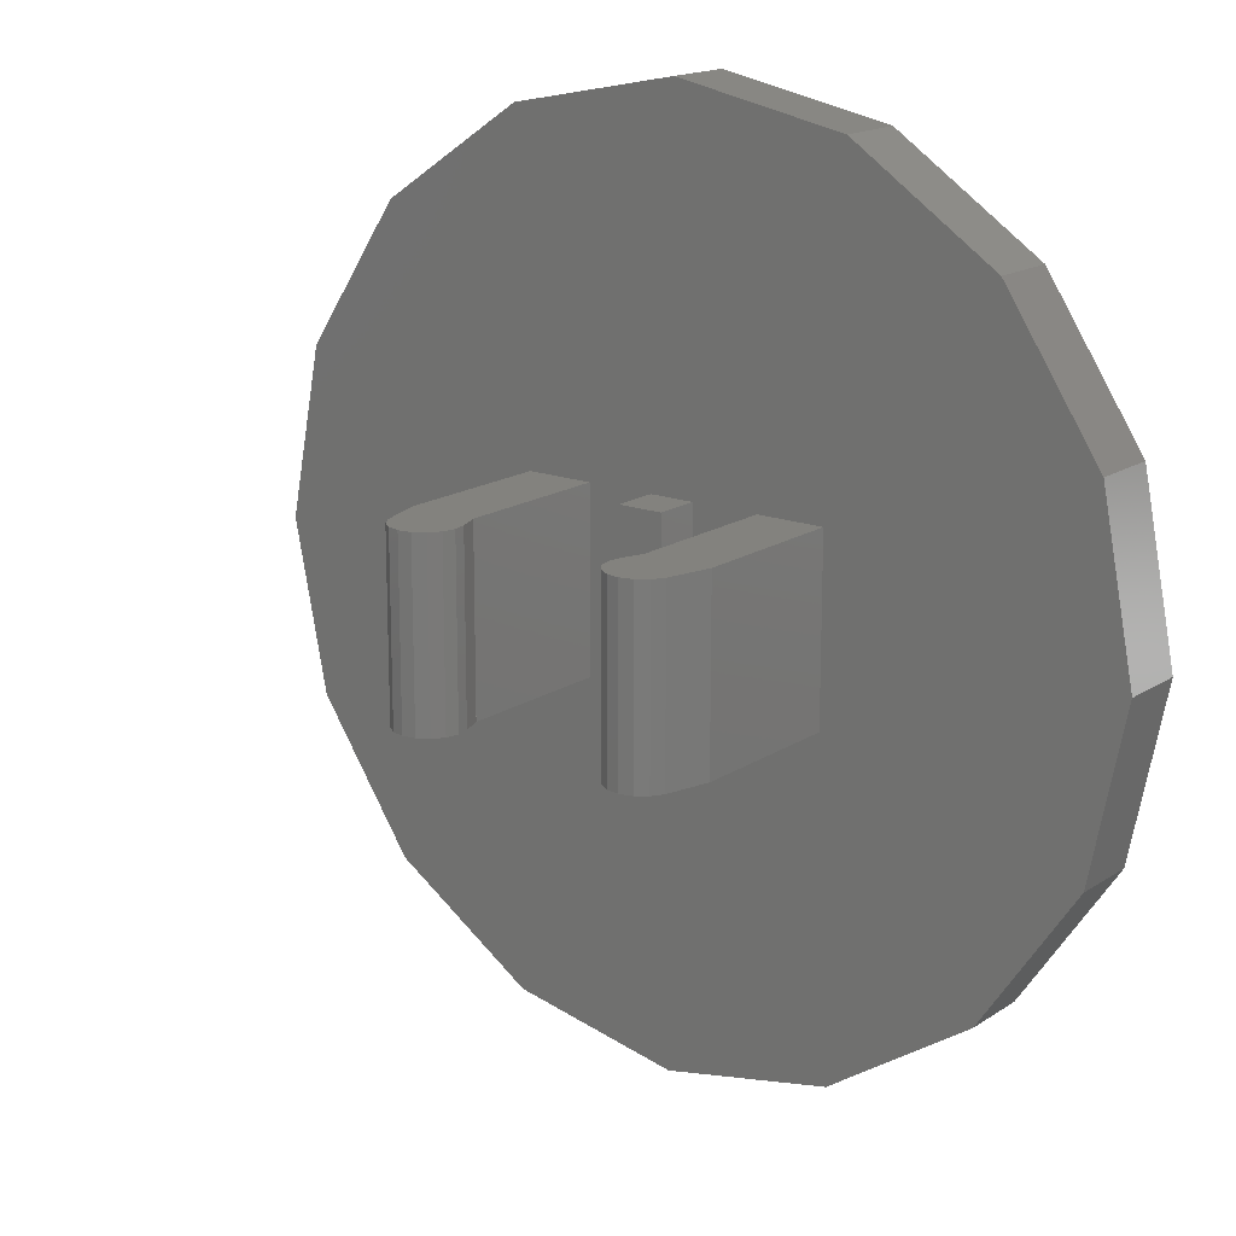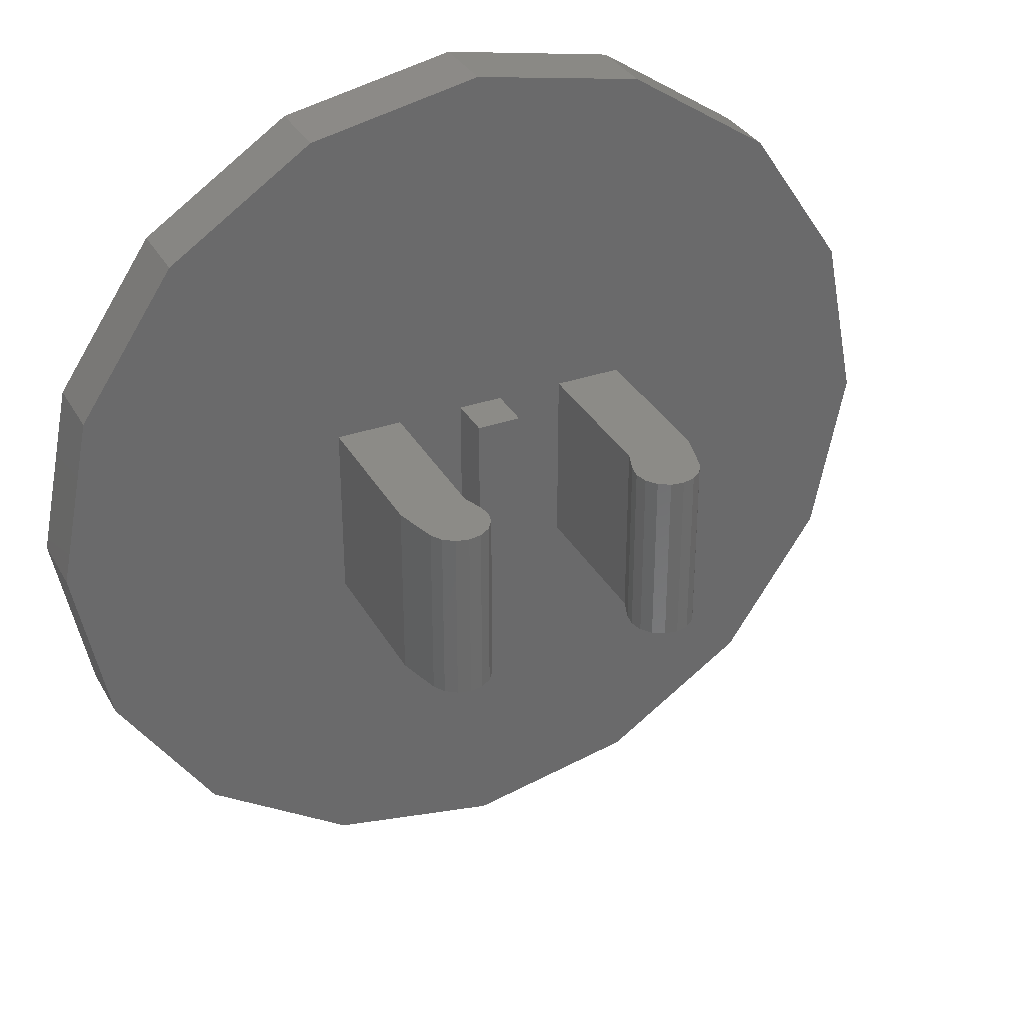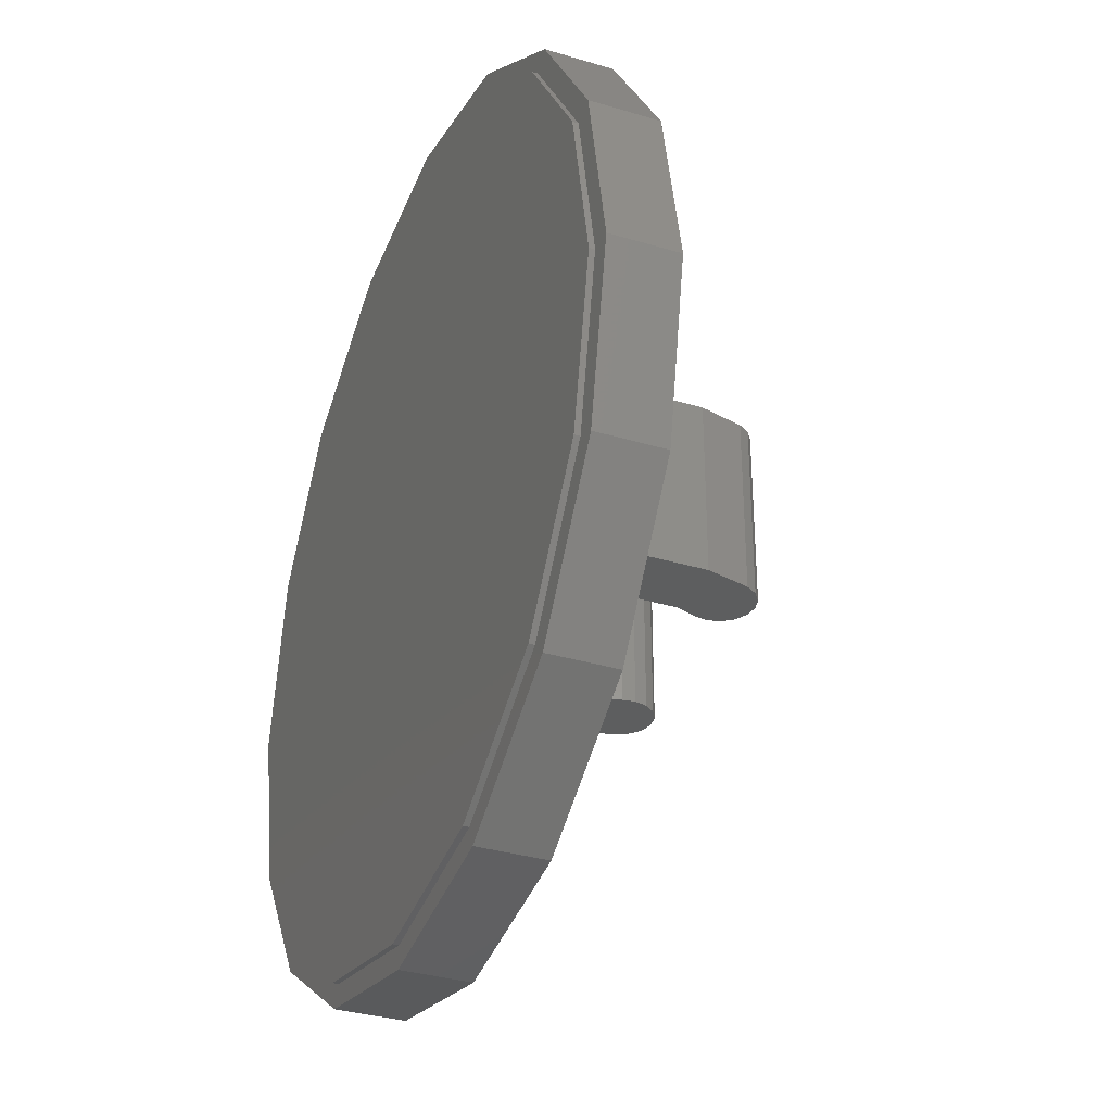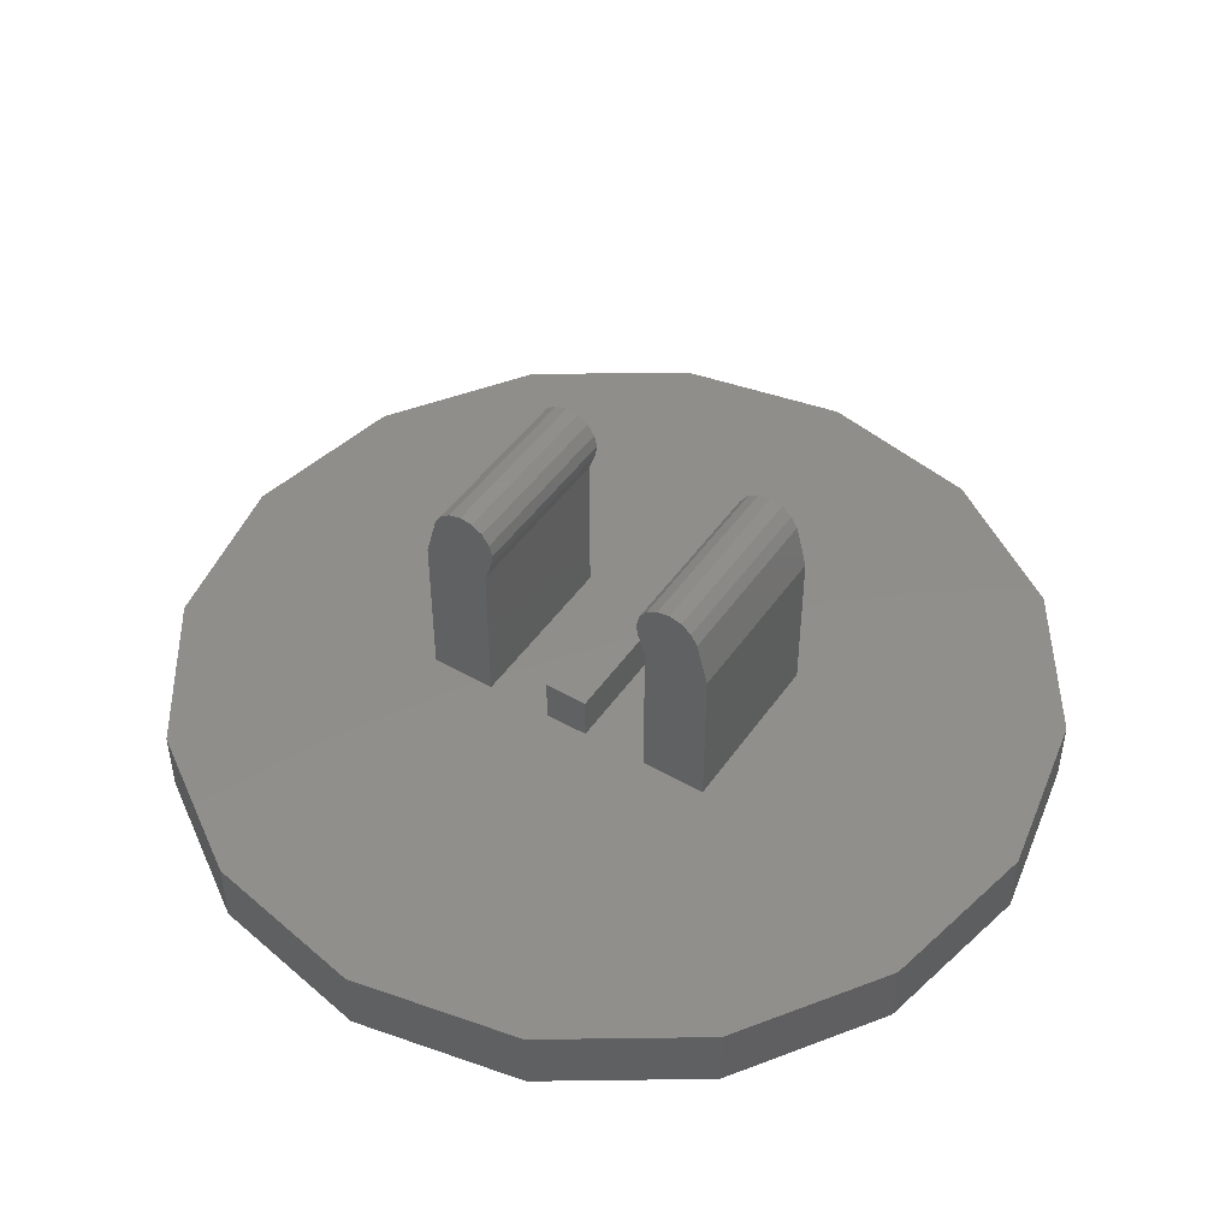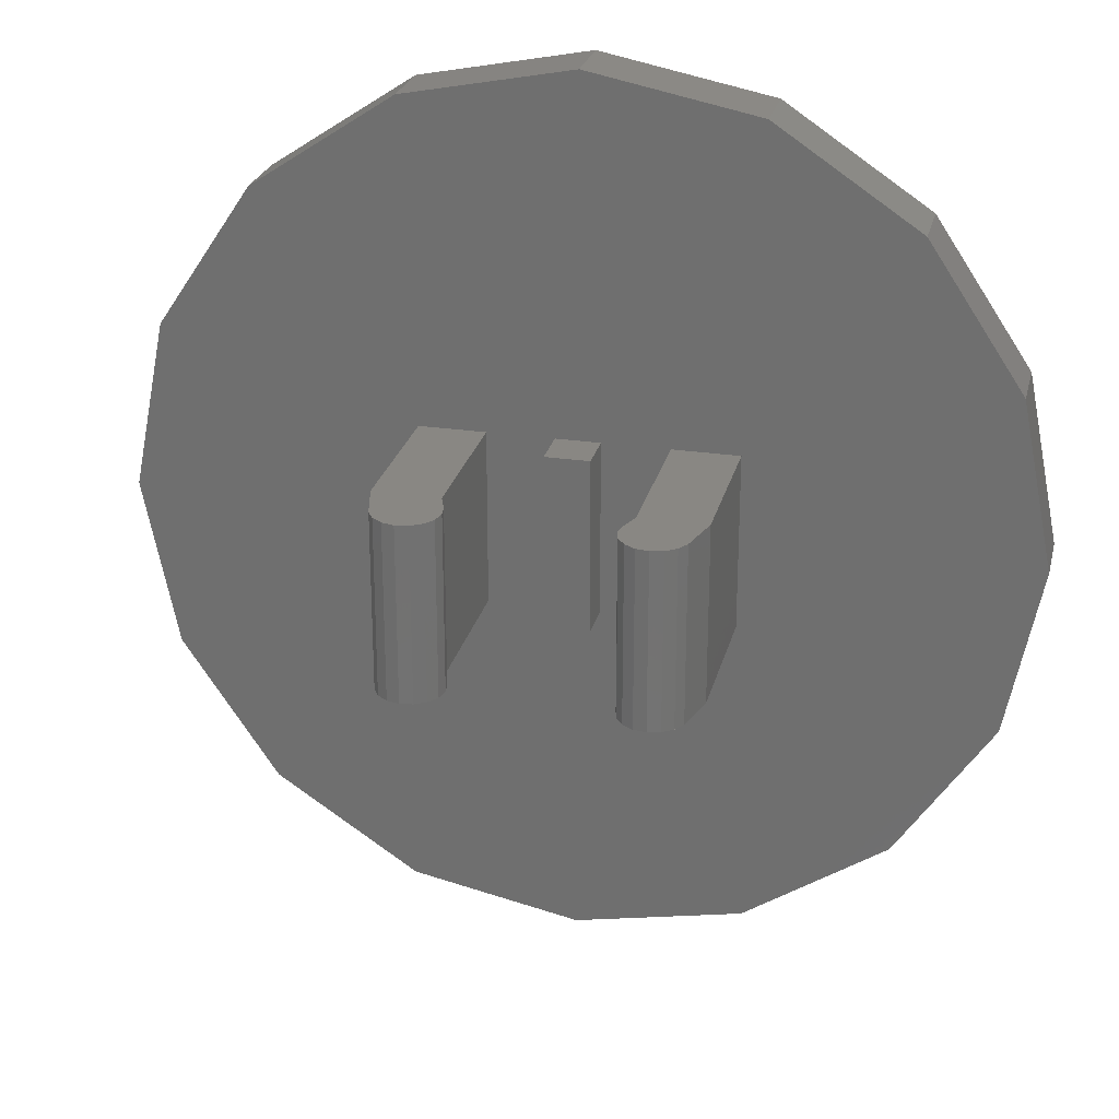
<metadata>
{"format":"stl","ext":"stl","renderer":"f3d","projection":"perspective","resolution":1024,"background":"white","views":[{"elev":16.8,"azim":37.8,"up":"+Y"},{"elev":33.4,"azim":-25.5,"up":"+Y"},{"elev":-33.3,"azim":-112.5,"up":"+Y"},{"elev":47.1,"azim":32.9,"up":"+Z"},{"elev":25.6,"azim":13.4,"up":"+Y"}]}
</metadata>
<code>
# stl→obj: 237 verts, 426 faces
v 0.8 0 -0.36
v 0.7391 -0.3061 -0.36
v 0 0 -0.36
v 0.5657 -0.5657 -0.36
v 0.3061 -0.7391 -0.36
v 0 -0.8 -0.36
v -0.3061 -0.7391 -0.36
v -0.5657 -0.5657 -0.36
v -0.7391 -0.3061 -0.36
v -0.8 -0 -0.36
v -0.7391 0.3061 -0.36
v -0.5657 0.5657 -0.36
v -0.3061 0.7391 -0.36
v -0 0.8 -0.36
v 0.3061 0.7391 -0.36
v 0.5657 0.5657 -0.36
v 0.7391 0.3061 -0.36
v 0 0 -0.24
v 0.8 0 -0.24
v 0.7391 0.3061 -0.24
v 0.5657 0.5657 -0.24
v 0.3061 0.7391 -0.24
v -0 0.8 -0.24
v -0.3061 0.7391 -0.24
v -0.5657 0.5657 -0.24
v -0.7391 0.3061 -0.24
v -0.8 -0 -0.24
v -0.7391 -0.3061 -0.24
v -0.5657 -0.5657 -0.24
v -0.3061 -0.7391 -0.24
v 0 -0.8 -0.24
v 0.3061 -0.7391 -0.24
v 0.5657 -0.5657 -0.24
v 0.7391 -0.3061 -0.24
v -0.1464 -0.16 0.0776
v -0.1428 -0.16 0.1007
v -0.2028 -0.16 0.09812
v -0.1484 -0.16 0.1235
v -0.1622 -0.16 0.1424
v -0.1822 -0.16 0.1545
v -0.2054 -0.16 0.1581
v -0.2281 -0.16 0.1525
v -0.247 -0.16 0.1387
v -0.2592 -0.16 0.1186
v 0.1464 0.16 0.0776
v 0.1428 0.16 0.1007
v 0.2028 0.16 0.09812
v 0.1484 0.16 0.1235
v 0.1622 0.16 0.1424
v 0.1822 0.16 0.1545
v 0.2054 0.16 0.1581
v 0.2281 0.16 0.1525
v 0.247 0.16 0.1387
v 0.2592 0.16 0.1186
v 0.2028 -0.16 0.09812
v 0.2592 -0.16 0.1186
v 0.247 -0.16 0.1387
v 0.2281 -0.16 0.1525
v 0.2054 -0.16 0.1581
v 0.1822 -0.16 0.1545
v 0.1622 -0.16 0.1424
v 0.1484 -0.16 0.1235
v 0.1428 -0.16 0.1007
v 0.1464 -0.16 0.0776
v -0.2028 0.16 0.09812
v -0.2592 0.16 0.1186
v -0.247 0.16 0.1387
v -0.2281 0.16 0.1525
v -0.2054 0.16 0.1581
v -0.1822 0.16 0.1545
v -0.1622 0.16 0.1424
v -0.1484 0.16 0.1235
v -0.1428 0.16 0.1007
v -0.1464 0.16 0.0776
v -0.16 -0.16 -0.24
v -0.16 -0.16 0.04
v -0.28 -0.16 0.04
v -0.28 -0.16 -0.24
v 0.28 -0.16 0.04
v 0.16 -0.16 0.04
v 0.16 -0.16 -0.24
v 0.28 -0.16 -0.24
v -0.28 0.16 0.04
v -0.16 0.16 0.04
v -0.16 0.16 -0.24
v -0.28 0.16 -0.24
v 0.16 0.16 -0.24
v 0.16 0.16 0.04
v 0.28 0.16 0.04
v 0.28 0.16 -0.24
v -0.04 -0.16 -0.16
v 0.04 -0.16 -0.16
v 0.04 0.16 -0.16
v -0.04 0.16 -0.16
v -0.04 -0.16 -0.24
v 0.04 -0.16 -0.24
v -0.04 0.16 -0.24
v 0.04 0.16 -0.24
v -0.02 -0.5 -0.37
v -0.02 -0.38 -0.37
v 0.02 -0.38 -0.37
v 0.02 -0.5 -0.37
v 0.2328 -0.4432 -0.37
v 0.1728 -0.3392 -0.37
v 0.2072 -0.3192 -0.37
v 0.2672 -0.4232 -0.37
v 0.4232 -0.2672 -0.37
v 0.3192 -0.2072 -0.37
v 0.3392 -0.1728 -0.37
v 0.4432 -0.2328 -0.37
v 0.5 -0.02 -0.37
v 0.38 -0.02 -0.37
v 0.38 0.02 -0.37
v 0.5 0.02 -0.37
v 0.4432 0.2328 -0.37
v 0.3392 0.1728 -0.37
v 0.3192 0.2072 -0.37
v 0.4232 0.2672 -0.37
v 0.2672 0.4232 -0.37
v 0.2072 0.3192 -0.37
v 0.1728 0.3392 -0.37
v 0.2328 0.4432 -0.37
v 0.02 0.5 -0.37
v 0.02 0.38 -0.37
v -0.02 0.38 -0.37
v -0.02 0.5 -0.37
v -0.2328 0.4432 -0.37
v -0.1728 0.3392 -0.37
v -0.2072 0.3192 -0.37
v -0.2672 0.4232 -0.37
v -0.4232 0.2672 -0.37
v -0.3192 0.2072 -0.37
v -0.3392 0.1728 -0.37
v -0.4432 0.2328 -0.37
v -0.5 0.02 -0.37
v -0.38 0.02 -0.37
v -0.38 -0.02 -0.37
v -0.5 -0.02 -0.37
v -0.4432 -0.2328 -0.37
v -0.3392 -0.1728 -0.37
v -0.3192 -0.2072 -0.37
v -0.4232 -0.2672 -0.37
v -0.2672 -0.4232 -0.37
v -0.2072 -0.3192 -0.37
v -0.1728 -0.3392 -0.37
v -0.2328 -0.4432 -0.37
v -0.072 0.012 -0.37
v -0.108 0.028 -0.37
v -0.12 0.056 -0.37
v -0.064 0.048 -0.37
v -0.056 0.084 -0.37
v -0.036 0.064 -0.37
v -0.108 0.08 -0.37
v -0.088 0.092 -0.37
v 0.08 -0.016 -0.37
v 0.272 -0.136 -0.37
v 0.264 -0.148 -0.37
v 0.06 -0.048 -0.37
v 0 -0.57 -0.37
v -0.2181 -0.5266 -0.37
v -0.403 -0.403 -0.37
v -0.5266 -0.2181 -0.37
v -0.57 0 -0.37
v -0.5266 0.2181 -0.37
v -0.403 0.403 -0.37
v -0.2181 0.5266 -0.37
v 0 0.57 -0.37
v 0.2181 0.5266 -0.37
v 0.403 0.403 -0.37
v 0.5266 0.2181 -0.37
v 0.57 0 -0.37
v 0.5266 -0.2181 -0.37
v 0.403 -0.403 -0.37
v 0.2181 -0.5266 -0.37
v -0.048 -0.048 -0.37
v 0 -0.048 -0.37
v -0.048 0 -0.37
v 0 0.048 -0.37
v -0.048 0.048 -0.37
v 0.048 0.048 -0.37
v 0.048 -0.048 -0.37
v 0.048 0 -0.37
v 0.76 -0 -0.36
v 0.7021 0.2908 -0.36
v 0.5374 0.5374 -0.36
v 0.2908 0.7021 -0.36
v 0 0.76 -0.36
v -0.2908 0.7021 -0.36
v -0.5374 0.5374 -0.36
v -0.7021 0.2908 -0.36
v -0.76 0 -0.36
v -0.7021 -0.2908 -0.36
v -0.5374 -0.5374 -0.36
v -0.2908 -0.7021 -0.36
v -0 -0.76 -0.36
v 0.2908 -0.7021 -0.36
v 0.5374 -0.5374 -0.36
v 0.7021 -0.2908 -0.36
v 0.76 0 -0.36
v 0.76 -0 -0.37
v 0.7021 0.2908 -0.37
v 0.5374 0.5374 -0.37
v 0.2908 0.7021 -0.37
v 0 0.76 -0.37
v -0.2908 0.7021 -0.37
v -0.5374 0.5374 -0.37
v -0.7021 0.2908 -0.37
v -0.76 0 -0.37
v -0.7021 -0.2908 -0.37
v -0.5374 -0.5374 -0.37
v -0.2908 -0.7021 -0.37
v -0 -0.76 -0.37
v 0.2908 -0.7021 -0.37
v 0.5374 -0.5374 -0.37
v 0.7021 -0.2908 -0.37
v 0.76 0 -0.37
v 0.4031 -0.4031 -0.37
v -0 -0.57 -0.37
v -0.4031 -0.4031 -0.37
v -0.4031 0.4031 -0.37
v 0.4031 0.4031 -0.37
v 0.57 -0 -0.37
v 0 0 -0.37
v 0.04435 -0.01837 -0.37
v 0.03394 -0.03394 -0.37
v 0.01837 -0.04435 -0.37
v -0 -0.048 -0.37
v -0.01837 -0.04435 -0.37
v -0.03394 -0.03394 -0.37
v -0.04435 -0.01837 -0.37
v -0.04435 0.01837 -0.37
v -0.03394 0.03394 -0.37
v -0.01837 0.04435 -0.37
v 0.01837 0.04435 -0.37
v 0.03394 0.03394 -0.37
v 0.04435 0.01837 -0.37
v 0.048 -0 -0.37
f 1 2 3
f 2 4 3
f 4 5 3
f 5 6 3
f 6 7 3
f 7 8 3
f 8 9 3
f 9 10 3
f 10 11 3
f 11 12 3
f 12 13 3
f 13 14 3
f 14 15 3
f 15 16 3
f 16 17 3
f 17 1 3
f 18 19 20
f 18 20 21
f 18 21 22
f 18 22 23
f 18 23 24
f 18 24 25
f 18 25 26
f 18 26 27
f 18 27 28
f 18 28 29
f 18 29 30
f 18 30 31
f 18 31 32
f 18 32 33
f 18 33 34
f 18 34 19
f 35 36 37
f 36 38 37
f 38 39 37
f 39 40 37
f 40 41 37
f 41 42 37
f 42 43 37
f 43 44 37
f 45 46 47
f 46 48 47
f 48 49 47
f 49 50 47
f 50 51 47
f 51 52 47
f 52 53 47
f 53 54 47
f 55 56 57
f 55 57 58
f 55 58 59
f 55 59 60
f 55 60 61
f 55 61 62
f 55 62 63
f 55 63 64
f 65 66 67
f 65 67 68
f 65 68 69
f 65 69 70
f 65 70 71
f 65 71 72
f 65 72 73
f 65 73 74
f 19 1 17
f 19 17 20
f 20 17 16
f 20 16 21
f 21 16 15
f 21 15 22
f 22 15 14
f 22 14 23
f 23 14 13
f 23 13 24
f 24 13 12
f 24 12 25
f 25 12 11
f 25 11 26
f 26 11 10
f 26 10 27
f 27 10 9
f 27 9 28
f 28 9 8
f 28 8 29
f 29 8 7
f 29 7 30
f 30 7 6
f 30 6 31
f 31 6 5
f 31 5 32
f 32 5 4
f 32 4 33
f 33 4 2
f 33 2 34
f 34 2 1
f 34 1 19
f 75 76 77
f 75 77 78
f 79 80 81
f 79 81 82
f 83 84 85
f 83 85 86
f 87 88 89
f 87 89 90
f 77 76 35
f 77 35 44
f 64 80 79
f 64 79 56
f 74 84 83
f 74 83 66
f 89 88 45
f 89 45 54
f 84 76 75
f 84 75 85
f 81 80 88
f 81 88 87
f 78 77 83
f 78 83 86
f 89 79 82
f 89 82 90
f 66 83 77
f 66 77 44
f 79 89 54
f 79 54 56
f 76 84 74
f 76 74 35
f 45 88 80
f 45 80 64
f 91 92 93
f 91 93 94
f 91 95 96
f 91 96 92
f 94 97 95
f 94 95 91
f 93 98 97
f 93 97 94
f 92 96 98
f 92 98 93
f 35 74 73
f 35 73 36
f 36 73 72
f 36 72 38
f 38 72 71
f 38 71 39
f 39 71 70
f 39 70 40
f 40 70 69
f 40 69 41
f 41 69 68
f 41 68 42
f 42 68 67
f 42 67 43
f 43 67 66
f 43 66 44
f 56 54 53
f 56 53 57
f 57 53 52
f 57 52 58
f 58 52 51
f 58 51 59
f 59 51 50
f 59 50 60
f 60 50 49
f 60 49 61
f 61 49 48
f 61 48 62
f 62 48 46
f 62 46 63
f 63 46 45
f 63 45 64
f 99 100 101
f 101 102 99
f 103 104 105
f 105 106 103
f 107 108 109
f 109 110 107
f 111 112 113
f 113 114 111
f 115 116 117
f 117 118 115
f 119 120 121
f 121 122 119
f 123 124 125
f 125 126 123
f 127 128 129
f 129 130 127
f 131 132 133
f 133 134 131
f 135 136 137
f 137 138 135
f 139 140 141
f 141 142 139
f 143 144 145
f 145 146 143
f 147 148 149
f 149 150 147
f 150 149 151
f 151 152 150
f 151 149 153
f 153 154 151
f 155 156 157
f 157 158 155
f 159 160 146
f 146 99 159
f 146 160 161
f 161 143 146
f 143 161 162
f 162 142 143
f 142 162 139
f 139 162 163
f 163 138 139
f 138 163 164
f 164 135 138
f 164 134 133
f 133 135 164
f 134 164 165
f 165 131 134
f 131 165 166
f 166 130 131
f 130 166 127
f 127 166 167
f 167 126 127
f 126 167 168
f 168 123 126
f 168 122 121
f 121 123 168
f 122 168 169
f 169 119 122
f 119 169 170
f 170 118 119
f 170 115 118
f 115 170 171
f 171 114 115
f 114 171 172
f 172 111 114
f 172 110 109
f 109 111 172
f 110 172 173
f 173 107 110
f 107 173 174
f 174 106 107
f 174 103 106
f 103 174 159
f 159 102 103
f 159 99 102
f 99 146 145
f 145 100 99
f 100 145 175
f 175 176 100
f 145 144 141
f 141 175 145
f 144 143 142
f 142 141 144
f 141 140 177
f 177 175 141
f 177 140 137
f 137 147 177
f 140 139 138
f 138 137 140
f 147 137 136
f 136 148 147
f 148 136 133
f 133 149 148
f 136 135 133
f 149 133 132
f 132 153 149
f 153 132 129
f 129 154 153
f 132 131 130
f 130 129 132
f 129 128 125
f 125 154 129
f 128 127 126
f 126 125 128
f 154 125 124
f 124 151 154
f 124 121 152
f 152 151 124
f 121 124 123
f 121 120 178
f 178 152 121
f 178 179 152
f 179 150 152
f 179 177 147
f 147 150 179
f 119 118 117
f 117 120 119
f 120 117 180
f 180 178 120
f 117 116 155
f 155 180 117
f 155 116 115
f 115 113 155
f 114 113 115
f 113 112 156
f 156 155 113
f 156 112 111
f 111 109 156
f 109 108 157
f 157 156 109
f 157 108 106
f 106 105 157
f 106 108 107
f 157 105 181
f 181 158 157
f 158 181 182
f 182 155 158
f 155 182 180
f 105 104 176
f 176 181 105
f 176 104 103
f 103 101 176
f 102 101 103
f 101 100 176
f 183 184 3
f 184 185 3
f 185 186 3
f 186 187 3
f 187 188 3
f 188 189 3
f 189 190 3
f 190 191 3
f 191 192 3
f 192 193 3
f 193 194 3
f 194 195 3
f 195 196 3
f 196 197 3
f 197 198 3
f 198 199 3
f 183 200 201
f 183 201 184
f 184 201 202
f 184 202 185
f 185 202 203
f 185 203 186
f 186 203 204
f 186 204 187
f 187 204 205
f 187 205 188
f 188 205 206
f 188 206 189
f 189 206 207
f 189 207 190
f 190 207 208
f 190 208 191
f 191 208 209
f 191 209 192
f 192 209 210
f 192 210 193
f 193 210 211
f 193 211 194
f 194 211 212
f 194 212 195
f 195 212 213
f 195 213 196
f 196 213 214
f 196 214 197
f 197 214 215
f 197 215 198
f 198 215 216
f 198 216 199
f 171 216 215
f 171 215 172
f 172 215 214
f 172 214 217
f 217 214 213
f 217 213 174
f 174 213 212
f 174 212 218
f 218 212 211
f 218 211 160
f 160 211 210
f 160 210 219
f 219 210 209
f 219 209 162
f 162 209 208
f 162 208 163
f 163 208 207
f 163 207 164
f 164 207 206
f 164 206 220
f 220 206 205
f 220 205 166
f 166 205 204
f 166 204 167
f 167 204 203
f 167 203 168
f 168 203 202
f 168 202 221
f 221 202 201
f 221 201 170
f 170 201 200
f 170 200 222
f 223 182 224
f 223 224 225
f 223 225 226
f 223 226 227
f 223 227 228
f 223 228 229
f 223 229 230
f 223 230 177
f 223 177 231
f 223 231 232
f 223 232 233
f 223 233 178
f 223 178 234
f 223 234 235
f 223 235 236
f 223 236 237
f 181 227 226
f 181 226 225
f 181 225 224
f 181 224 182
f 175 177 230
f 175 230 229
f 175 229 228
f 175 228 227
f 179 178 233
f 179 233 232
f 179 232 231
f 179 231 177
f 180 237 236
f 180 236 235
f 180 235 234
f 180 234 178

</code>
